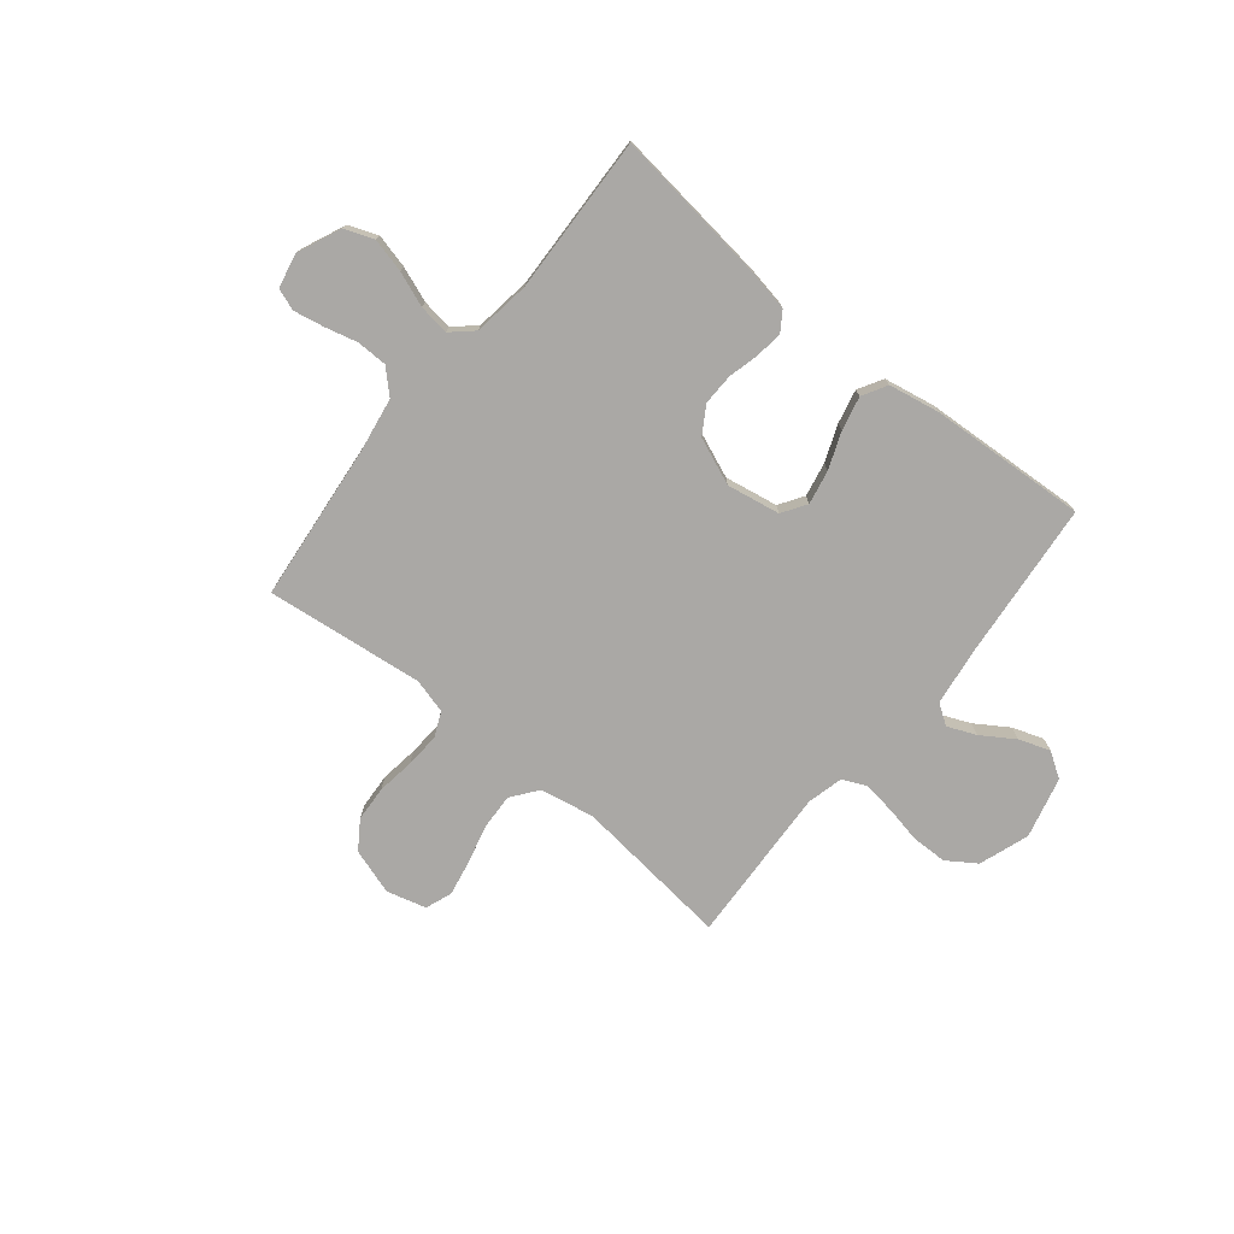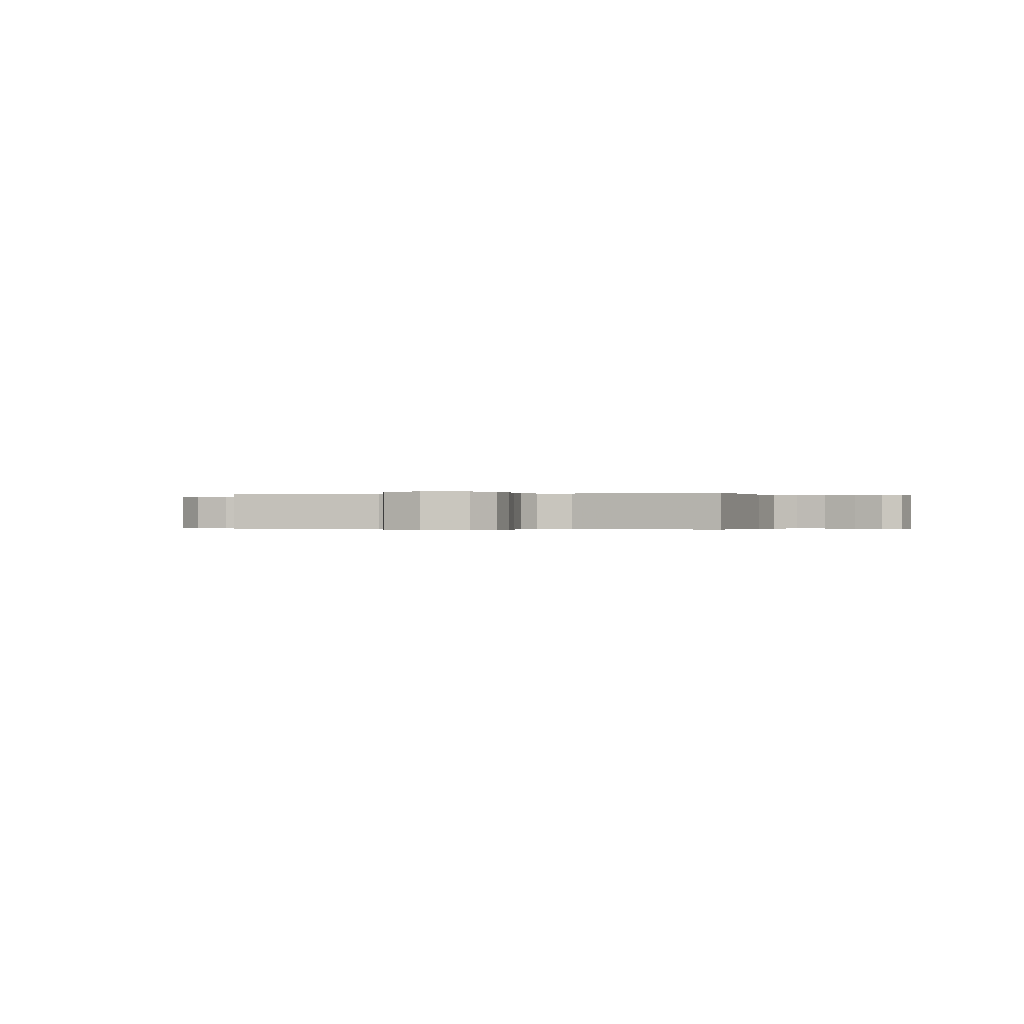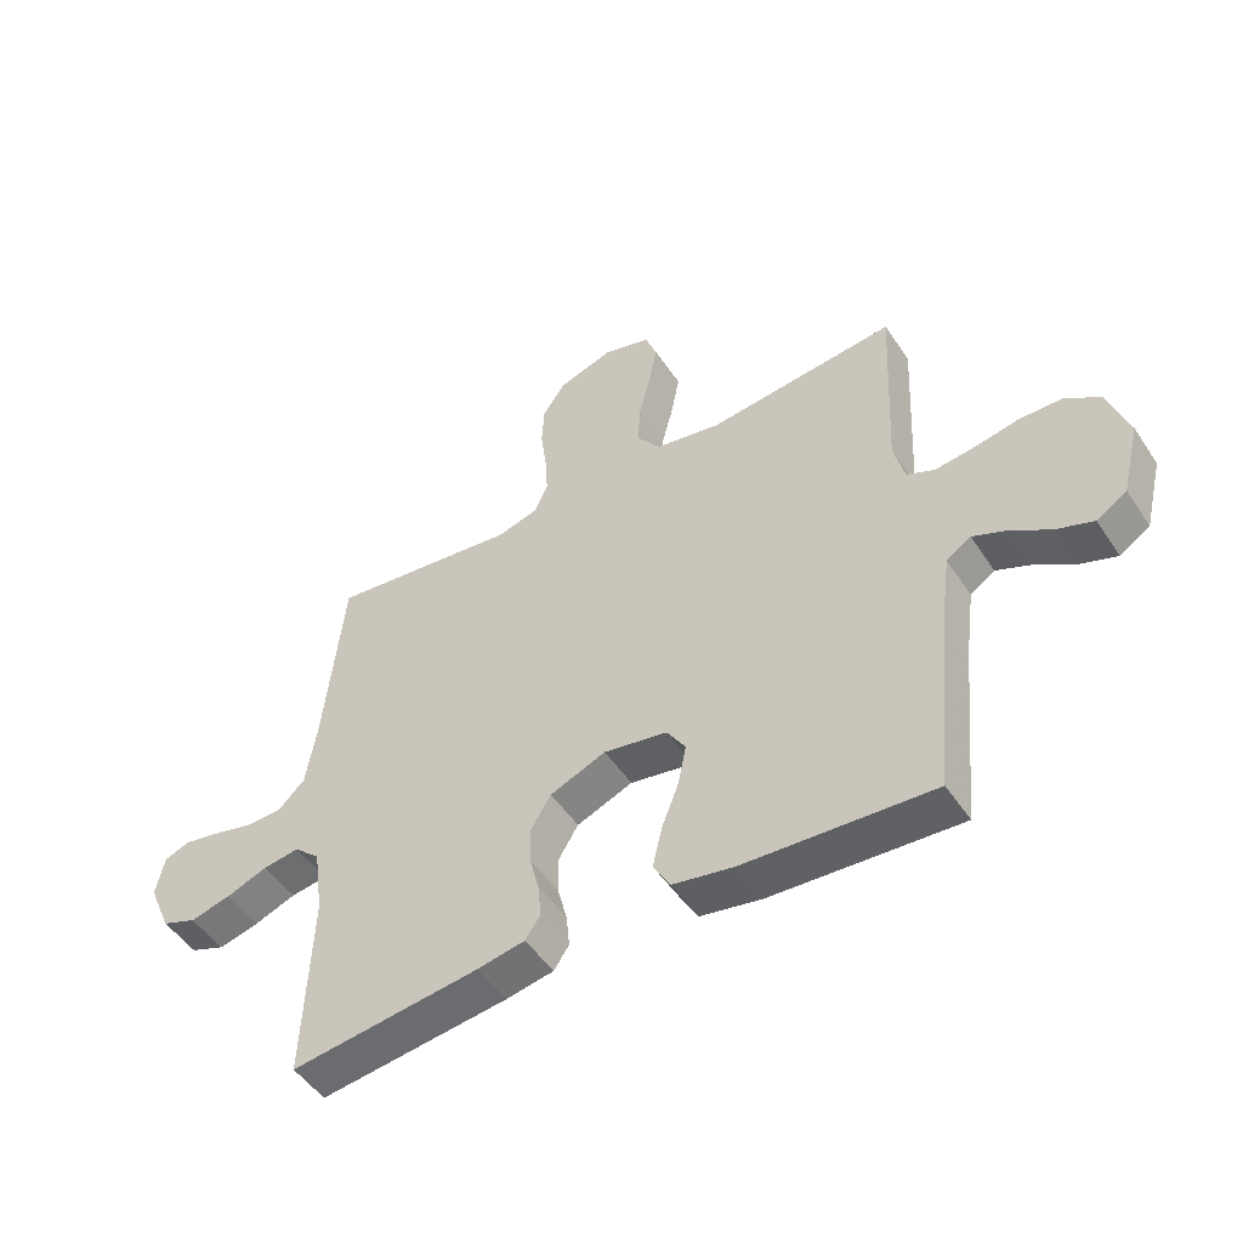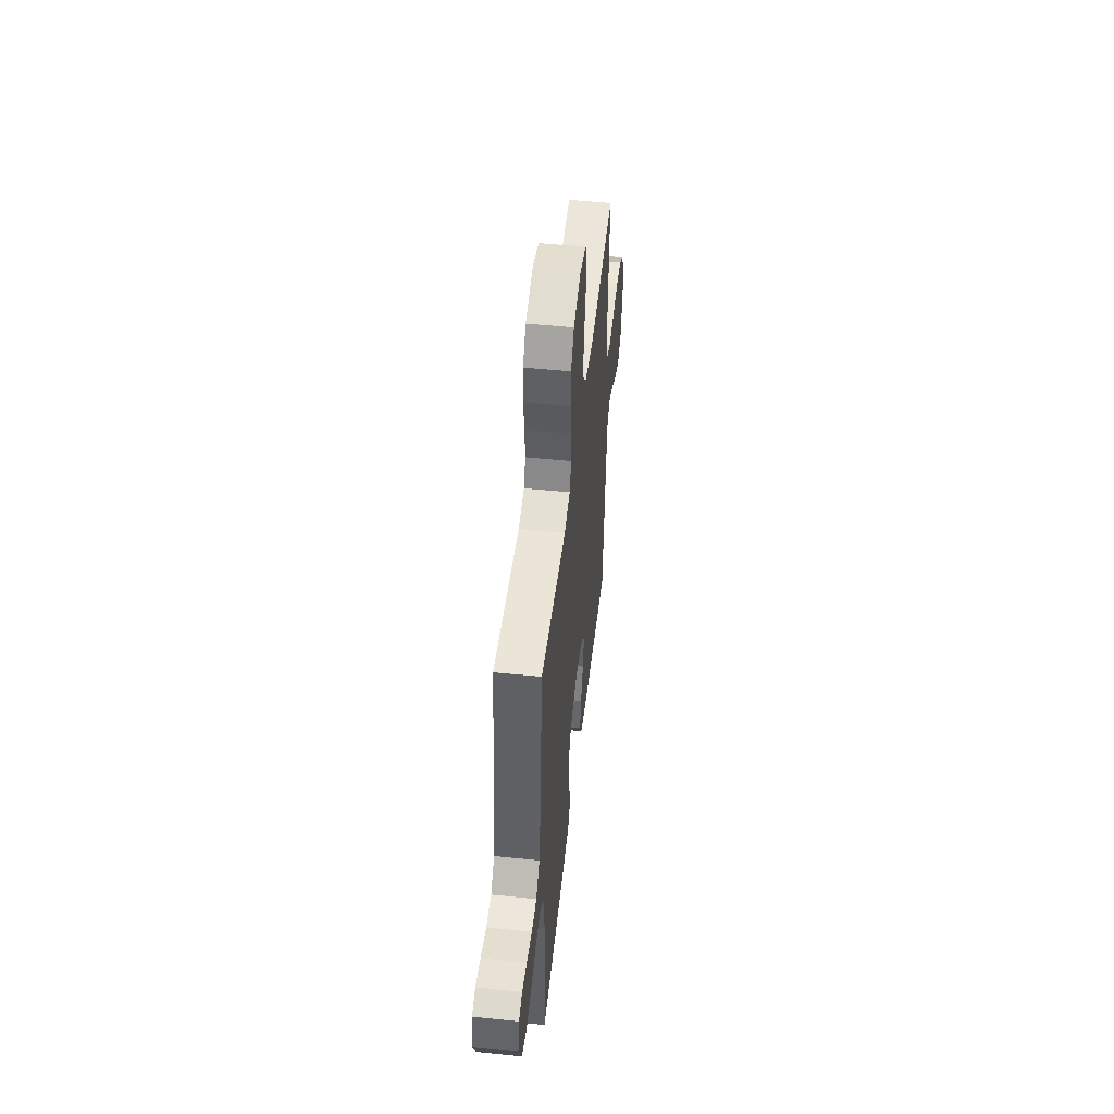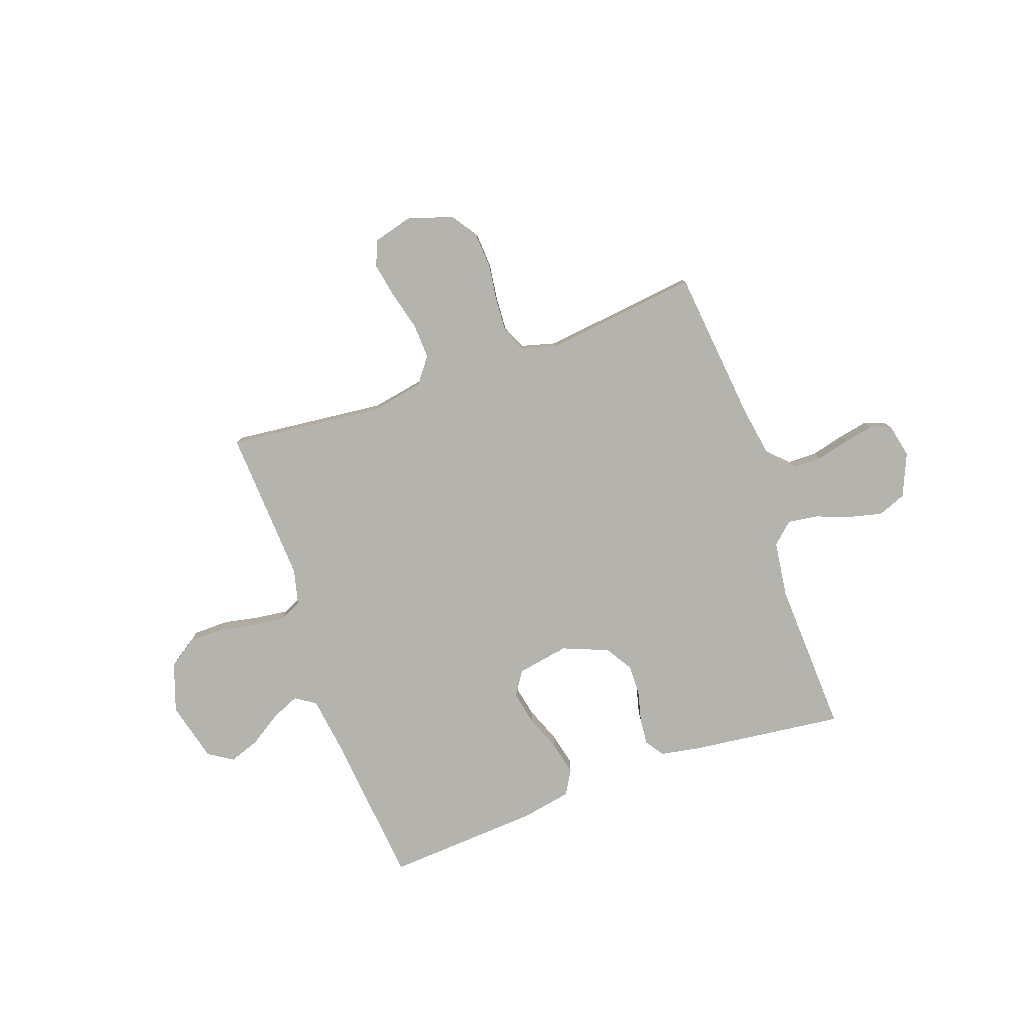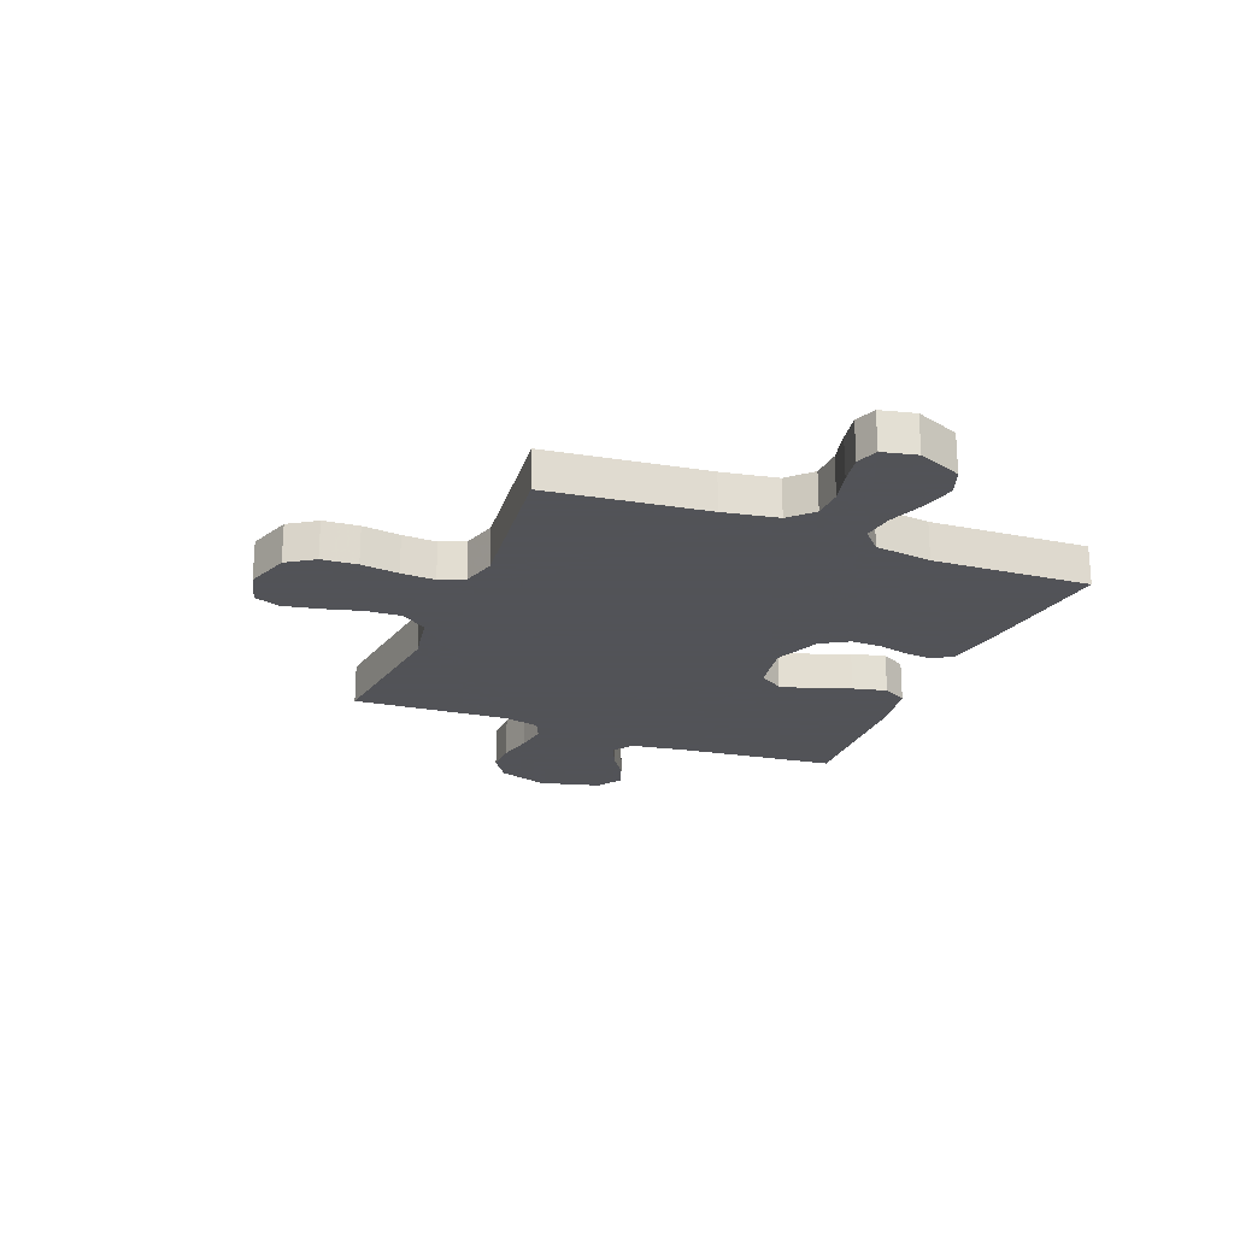
<metadata>
{"format":"obj","ext":"obj","renderer":"f3d","projection":"perspective","resolution":1024,"background":"white","views":[{"elev":-75.2,"azim":140.9,"up":"+Y"},{"elev":-0.2,"azim":15.2,"up":"+Y"},{"elev":-49.6,"azim":-147.7,"up":"+Z"},{"elev":50.2,"azim":96.4,"up":"+Z"},{"elev":-79.9,"azim":19.7,"up":"+Y"},{"elev":-22.5,"azim":68.4,"up":"+Y"}]}
</metadata>
<code>
v -0.5 0.07 0.5
v -0.2 0.07 0.467
v -0.097 0.07 0.486
v -0.059 0.07 0.536
v -0.062 0.07 0.604
v -0.081 0.07 0.678
v -0.094 0.07 0.746
v -0.075 0.07 0.796
v 0 0.07 0.816
v 0.087 0.07 0.788
v 0.123 0.07 0.735
v 0.127 0.07 0.667
v 0.117 0.07 0.595
v 0.113 0.07 0.53
v 0.134 0.07 0.483
v 0.2 0.07 0.465
v 0.5 0.07 0.5
v 0.531 0.07 0.2
v 0.548 0.07 0.096
v 0.591 0.07 0.054
v 0.649 0.07 0.053
v 0.712 0.07 0.069
v 0.769 0.07 0.08
v 0.81 0.07 0.065
v 0.824 0.07 0
v 0.788 0.07 -0.083
v 0.733 0.07 -0.104
v 0.668 0.07 -0.088
v 0.602 0.07 -0.063
v 0.544 0.07 -0.055
v 0.503 0.07 -0.092
v 0.488 0.07 -0.2
v 0.5 0.07 -0.5
v 0.2 0.07 -0.463
v 0.124 0.07 -0.449
v 0.1 0.07 -0.413
v 0.105 0.07 -0.361
v 0.12 0.07 -0.302
v 0.121 0.07 -0.242
v 0.089 0.07 -0.19
v 0 0.07 -0.154
v -0.101 0.07 -0.172
v -0.131 0.07 -0.218
v -0.118 0.07 -0.283
v -0.091 0.07 -0.352
v -0.076 0.07 -0.417
v -0.103 0.07 -0.464
v -0.2 0.07 -0.482
v -0.5 0.07 -0.5
v -0.529 0.07 -0.2
v -0.544 0.07 -0.089
v -0.583 0.07 -0.063
v -0.637 0.07 -0.086
v -0.699 0.07 -0.126
v -0.758 0.07 -0.147
v -0.806 0.07 -0.116
v -0.835 0.07 0
v -0.802 0.07 0.095
v -0.747 0.07 0.132
v -0.679 0.07 0.133
v -0.609 0.07 0.119
v -0.547 0.07 0.111
v -0.502 0.07 0.131
v -0.485 0.07 0.2
v -0.5 0 0.5
v -0.2 0 0.467
v -0.097 0 0.486
v -0.059 0 0.536
v -0.062 0 0.604
v -0.081 0 0.678
v -0.094 0 0.746
v -0.075 0 0.796
v 0 0 0.816
v 0.087 0 0.788
v 0.123 0 0.735
v 0.127 0 0.667
v 0.117 0 0.595
v 0.113 0 0.53
v 0.134 0 0.483
v 0.2 0 0.465
v 0.5 0 0.5
v 0.531 0 0.2
v 0.548 0 0.096
v 0.591 0 0.054
v 0.649 0 0.053
v 0.712 0 0.069
v 0.769 0 0.08
v 0.81 0 0.065
v 0.824 0 0
v 0.788 0 -0.083
v 0.733 0 -0.104
v 0.668 0 -0.088
v 0.602 0 -0.063
v 0.544 0 -0.055
v 0.503 0 -0.092
v 0.488 0 -0.2
v 0.5 0 -0.5
v 0.2 0 -0.463
v 0.124 0 -0.449
v 0.1 0 -0.413
v 0.105 0 -0.361
v 0.12 0 -0.302
v 0.121 0 -0.242
v 0.089 0 -0.19
v 0 0 -0.154
v -0.101 0 -0.172
v -0.131 0 -0.218
v -0.118 0 -0.283
v -0.091 0 -0.352
v -0.076 0 -0.417
v -0.103 0 -0.464
v -0.2 0 -0.482
v -0.5 0 -0.5
v -0.529 0 -0.2
v -0.544 0 -0.089
v -0.583 0 -0.063
v -0.637 0 -0.086
v -0.699 0 -0.126
v -0.758 0 -0.147
v -0.806 0 -0.116
v -0.835 0 0
v -0.802 0 0.095
v -0.747 0 0.132
v -0.679 0 0.133
v -0.609 0 0.119
v -0.547 0 0.111
v -0.502 0 0.131
v -0.485 0 0.2
f 58 59 60 61
f 58 61 62
f 57 58 62
f 56 57 62
f 53 54 55 56
f 52 53 56 62
f 51 52 62 63
f 47 48 49 50
f 44 45 46 47
f 43 44 47 50
f 42 43 50 51
f 35 36 37 38
f 35 38 39
f 32 33 34 35
f 31 32 35 39
f 30 31 39 40
f 26 27 28 29
f 26 29 30
f 25 26 30
f 24 25 30
f 21 22 23 24
f 21 24 30 40
f 16 17 18
f 15 16 18 19
f 10 11 12 13
f 10 13 14
f 9 10 14
f 8 9 14
f 5 6 7 8
f 5 8 14 15
f 64 1 2
f 64 2 3
f 63 64 3
f 41 42 51 63
f 41 63 3
f 20 21 40 41
f 20 41 3 4
f 15 19 20
f 4 5 15 20
f 125 124 123 122
f 126 125 122
f 126 122 121
f 126 121 120
f 120 119 118 117
f 126 120 117 116
f 127 126 116 115
f 114 113 112 111
f 111 110 109 108
f 114 111 108 107
f 115 114 107 106
f 102 101 100 99
f 103 102 99
f 99 98 97 96
f 103 99 96 95
f 104 103 95 94
f 93 92 91 90
f 94 93 90
f 94 90 89
f 94 89 88
f 88 87 86 85
f 104 94 88 85
f 82 81 80
f 83 82 80 79
f 77 76 75 74
f 78 77 74
f 78 74 73
f 78 73 72
f 72 71 70 69
f 79 78 72 69
f 66 65 128
f 67 66 128
f 67 128 127
f 127 115 106 105
f 67 127 105
f 105 104 85 84
f 68 67 105 84
f 84 83 79
f 84 79 69 68
f 1 65 66 2
f 2 66 67 3
f 3 67 68 4
f 4 68 69 5
f 5 69 70 6
f 6 70 71 7
f 7 71 72 8
f 8 72 73 9
f 9 73 74 10
f 10 74 75 11
f 11 75 76 12
f 12 76 77 13
f 13 77 78 14
f 14 78 79 15
f 15 79 80 16
f 16 80 81 17
f 17 81 82 18
f 18 82 83 19
f 19 83 84 20
f 20 84 85 21
f 21 85 86 22
f 22 86 87 23
f 23 87 88 24
f 24 88 89 25
f 25 89 90 26
f 26 90 91 27
f 27 91 92 28
f 28 92 93 29
f 29 93 94 30
f 30 94 95 31
f 31 95 96 32
f 32 96 97 33
f 33 97 98 34
f 34 98 99 35
f 35 99 100 36
f 36 100 101 37
f 37 101 102 38
f 38 102 103 39
f 39 103 104 40
f 40 104 105 41
f 41 105 106 42
f 42 106 107 43
f 43 107 108 44
f 44 108 109 45
f 45 109 110 46
f 46 110 111 47
f 47 111 112 48
f 48 112 113 49
f 49 113 114 50
f 50 114 115 51
f 51 115 116 52
f 52 116 117 53
f 53 117 118 54
f 54 118 119 55
f 55 119 120 56
f 56 120 121 57
f 57 121 122 58
f 58 122 123 59
f 59 123 124 60
f 60 124 125 61
f 61 125 126 62
f 62 126 127 63
f 63 127 128 64
f 64 128 65 1

</code>
